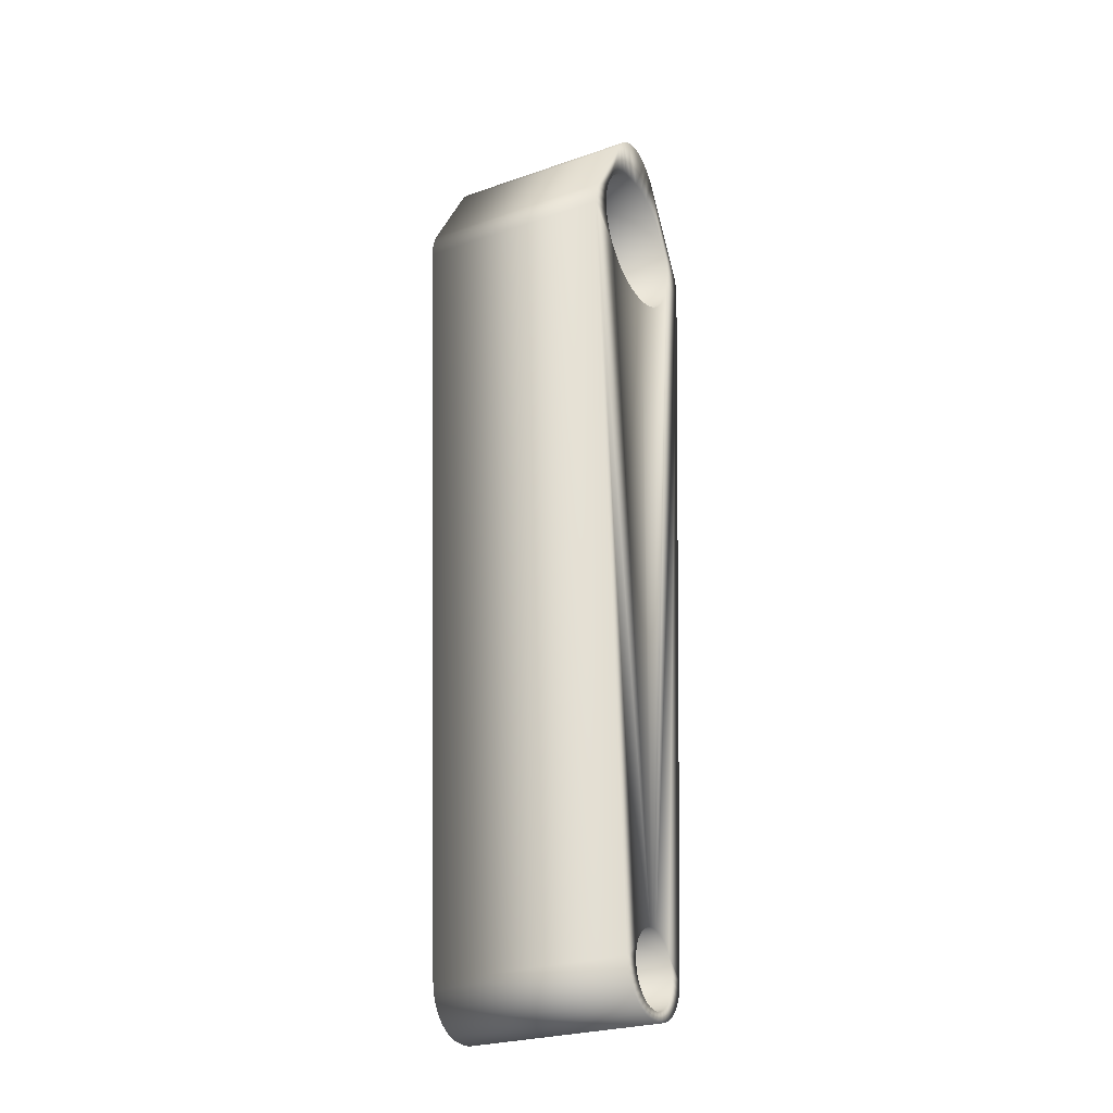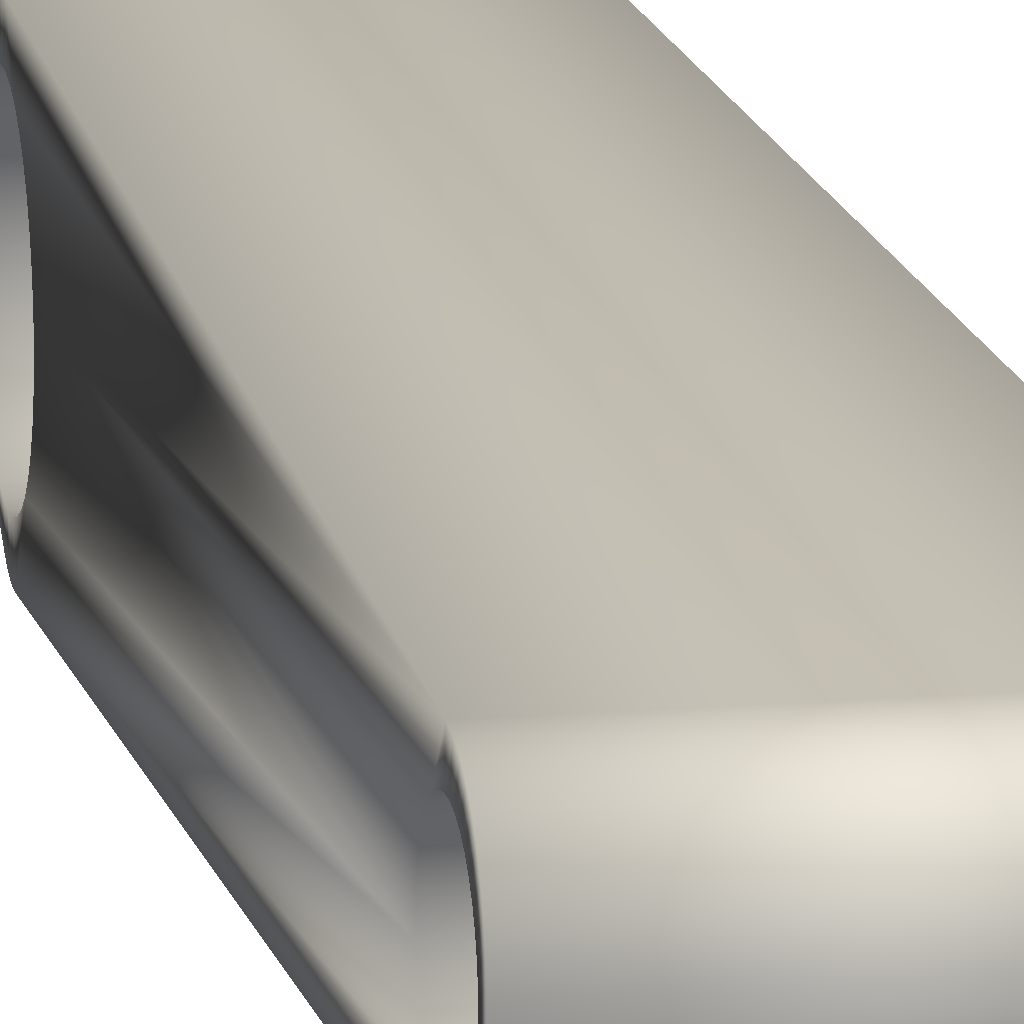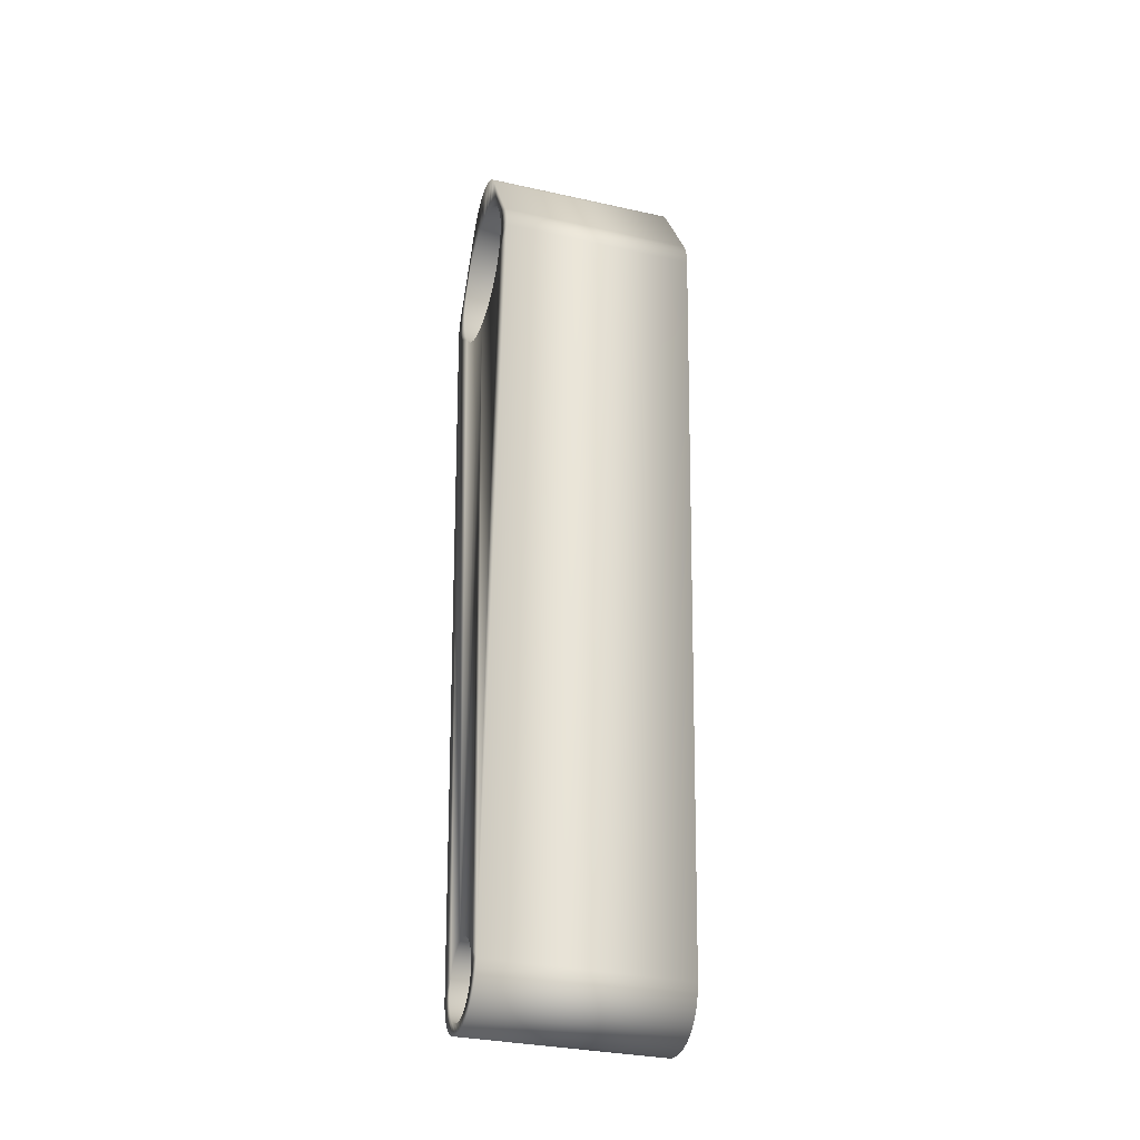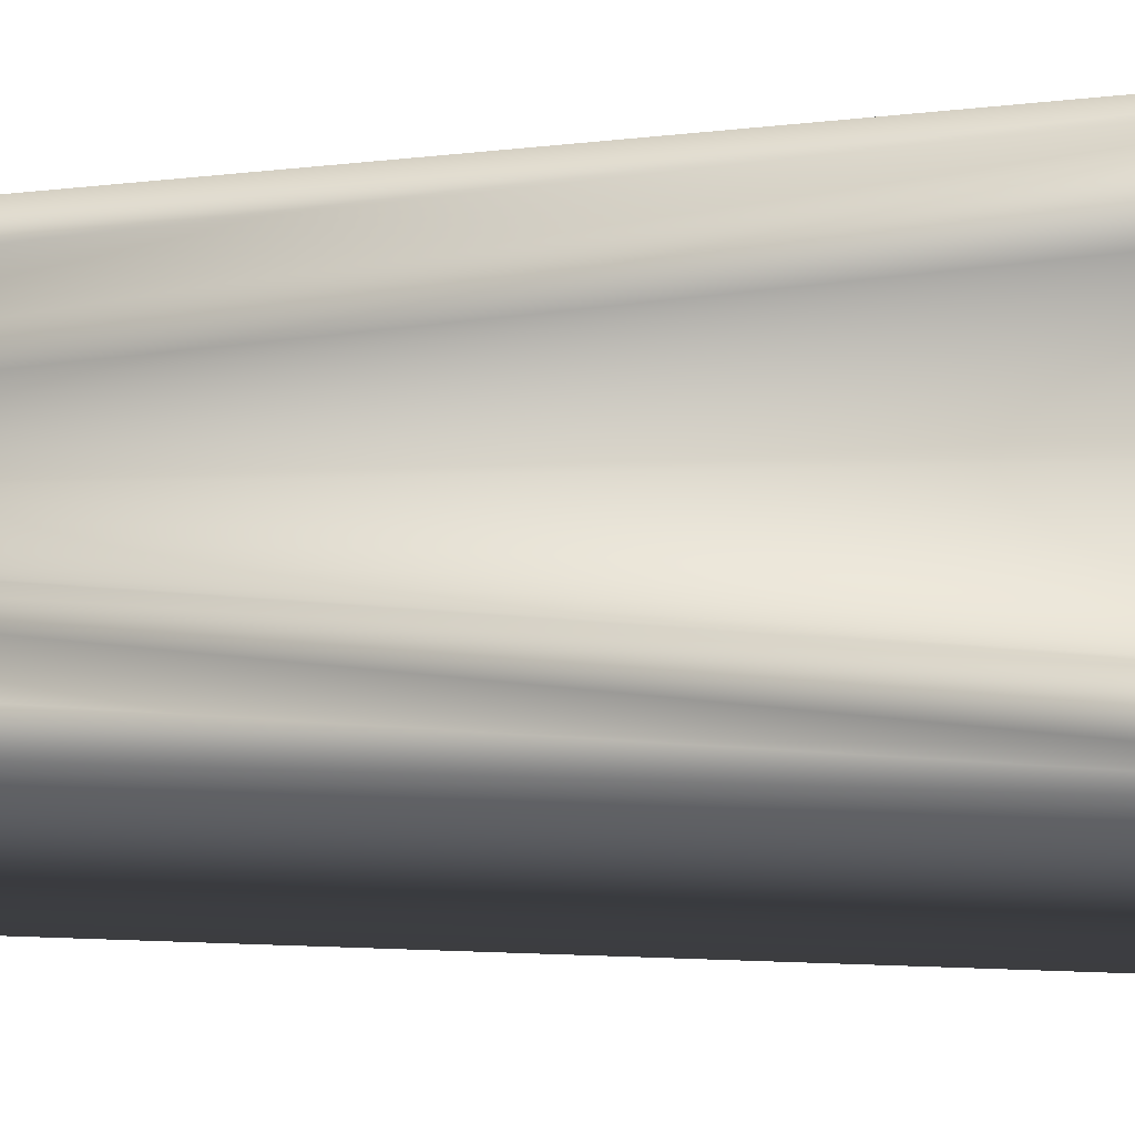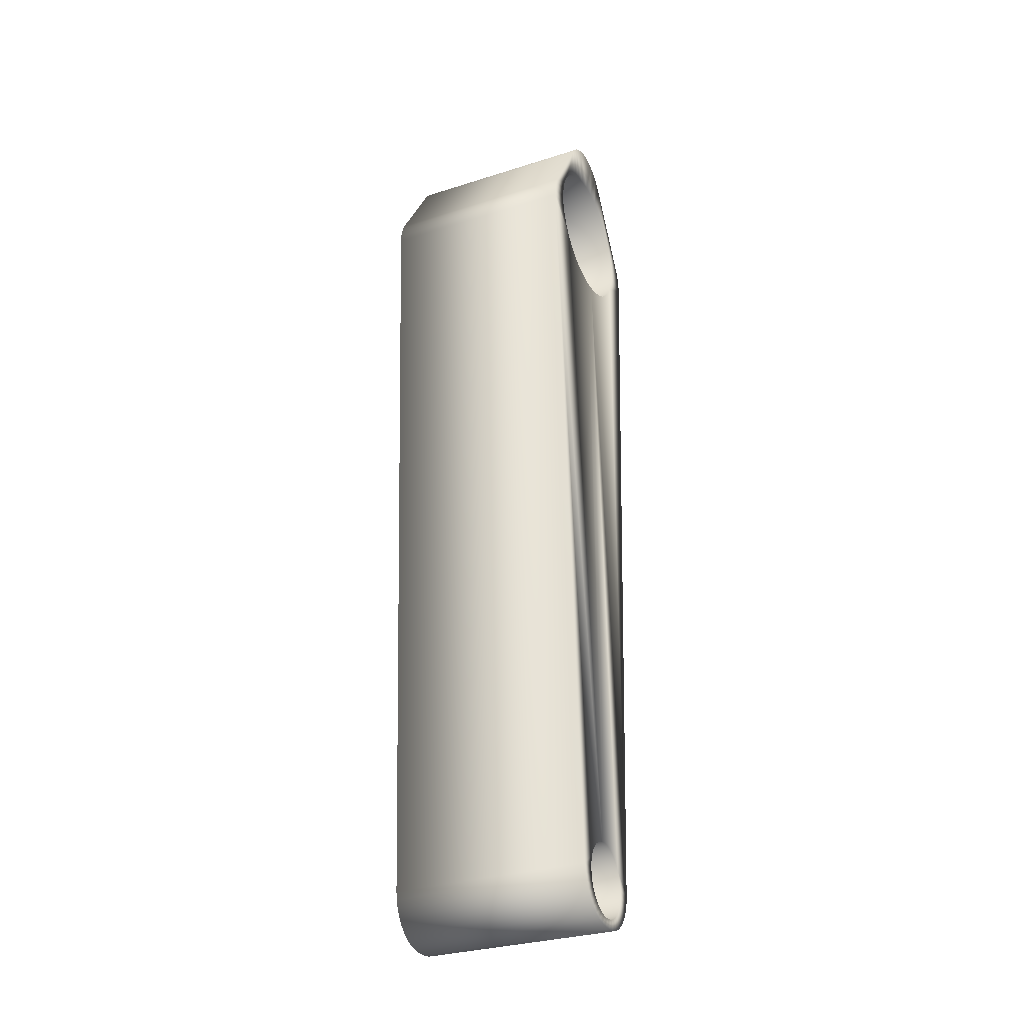
<metadata>
{"format":"obj","ext":"obj","renderer":"f3d","projection":"perspective","resolution":1024,"background":"white","views":[{"elev":-26.6,"azim":28.3,"up":"+Y"},{"elev":12.6,"azim":-11.0,"up":"+Z"},{"elev":-32.2,"azim":-17.3,"up":"+Y"},{"elev":-15.3,"azim":96.1,"up":"+Z"},{"elev":-30.8,"azim":-155.4,"up":"+Y"}]}
</metadata>
<code>
o viper_R_bt_sus
v 0.04 -0.3198 -0.02172
v -0.04 -0.3198 -0.02172
v -0.04 -0.005591 -0.03968
v 0.04 -0.005591 -0.03968
v -0.04 -0.3059 -0.004997
v -0.04 -0.3052 -0.002535
v -0.04 -0.3101 -0.01126
v -0.04 -0.3083 -0.009423
v -0.04 -0.3069 -0.007315
v -0.04 -0.3144 -0.01392
v -0.04 -0.3121 -0.01277
v -0.04 -0.01784 -0.02412
v -0.04 -0.01351 -0.02679
v -0.04 -0.008785 -0.02868
v -0.04 -0.003811 -0.02976
v -0.04 -0.002576 -0.03963
v 0.04 -0.3059 -0.004997
v 0.04 -0.3069 -0.007315
v 0.04 -0.3083 -0.009423
v 0.04 -0.3121 -0.01277
v 0.04 -0.3101 -0.01126
v 0.04 -0.002576 -0.03963
v 0.04 -0.003811 -0.02976
v 0.04 -0.3052 -0.002535
v -0.04 0.001273 -0.02997
v -0.04 0.000396 -0.03912
v 0.04 0.000396 -0.03912
v 0.04 0.001273 -0.02997
v -0.04 0.003258 -0.03817
v 0.04 0.003258 -0.03817
v -0.04 0.00632 -0.02933
v -0.04 0.005944 -0.0368
v 0.04 0.005944 -0.0368
v 0.04 0.00632 -0.02933
v -0.04 0.01573 -0.02555
v -0.04 0.04039 -0.01584
v -0.04 0.01119 -0.02784
v 0.04 0.04039 -0.01584
v 0.04 0.01573 -0.02555
v 0.04 0.01119 -0.02784
v 0.04 -0.008785 -0.02868
v 0.04 -0.305 -0
v 0.04 -0.01351 -0.02679
v 0.04 -0.01784 -0.02412
v -0.04 0.01982 -0.02252
v 0.04 0.01982 -0.02252
v -0.04 -0.02166 -0.02076
v 0.04 -0.02166 -0.02076
v -0.04 0.02334 -0.01885
v 0.04 0.02334 -0.01885
v -0.04 -0.3168 -0.01466
v -0.04 -0.3232 -0.02125
v -0.04 -0.3219 -0.01488
v -0.04 -0.3194 -0.01499
v 0.04 -0.3232 -0.02125
v 0.04 -0.3144 -0.01392
v 0.04 -0.3168 -0.01466
v 0.04 -0.3194 -0.01499
v -0.04 -0.3264 -0.02023
v -0.04 -0.3244 -0.01434
v 0.04 -0.3264 -0.02023
v 0.04 -0.3219 -0.01488
v -0.04 -0.02485 -0.0168
v 0.04 -0.02485 -0.0168
v -0.04 -0.3294 -0.01868
v -0.04 -0.3268 -0.01339
v 0.04 -0.3294 -0.01868
v 0.04 -0.3244 -0.01434
v -0.04 0.02619 -0.01463
v 0.04 0.02619 -0.01463
v -0.04 -0.332 -0.01666
v -0.04 -0.3289 -0.01206
v 0.04 -0.332 -0.01666
v 0.04 -0.3268 -0.01339
v -0.04 -0.02734 -0.01236
v 0.04 -0.02734 -0.01236
v -0.04 -0.3343 -0.01422
v -0.04 -0.3308 -0.01038
v 0.04 -0.3343 -0.01422
v 0.04 -0.3289 -0.01206
v -0.04 0.04299 -0.01396
v 0.04 0.02829 -0.009994
v 0.04 0.04299 -0.01396
v -0.04 0.02829 -0.009994
v -0.04 -0.3362 -0.01142
v -0.04 -0.3324 -0.0084
v 0.04 -0.3362 -0.01142
v 0.04 -0.3308 -0.01038
v -0.04 0.04525 -0.0117
v 0.04 0.04525 -0.0117
v -0.04 -0.02903 -0.007559
v 0.04 -0.02903 -0.007559
v -0.04 0.02957 -0.00507
v -0.04 0.04712 -0.009095
v 0.04 0.02957 -0.00507
v 0.04 0.04712 -0.009095
v -0.04 -0.3376 -0.008357
v -0.04 -0.3337 -0.006179
v 0.04 -0.3376 -0.008357
v 0.04 -0.3324 -0.0084
v -0.04 0.04855 -0.006229
v 0.04 0.03 0
v 0.04 0.04855 -0.006229
v 0.04 -0.3337 -0.006179
v -0.04 -0.3384 -0.005104
v -0.04 -0.3345 -0.00378
v 0.04 -0.3384 -0.005104
v -0.04 -0.02989 -0.002544
v 0.04 -0.02989 -0.002544
v -0.04 0.03 0
v -0.04 0.04951 -0.003171
v 0.04 0.04951 -0.003171
v 0.04 -0.3345 -0.00378
v -0.04 -0.3387 -0.001756
v -0.04 -0.3349 -0.001272
v 0.04 -0.3387 -0.001756
v 0.04 -0.3349 -0.001272
v -0.04 0.04996 0
v 0.04 0.04996 0
v -0.04 -0.305 -0
v -0.04 -0.02989 0.002544
v 0.04 -0.02989 0.002544
v 0.04 -0.3052 0.002535
v -0.04 -0.3387 0.001756
v -0.04 -0.3349 0.001272
v 0.04 -0.3387 0.001756
v 0.04 -0.3349 0.001272
v -0.04 0.02957 0.00507
v -0.04 0.04855 0.006229
v -0.04 0.04951 0.003171
v 0.04 0.04951 0.003171
v 0.04 0.04855 0.006229
v 0.04 0.02957 0.00507
v -0.04 -0.3052 0.002535
v -0.04 -0.3345 0.00378
v 0.04 -0.3345 0.00378
v 0.04 -0.3384 0.005104
v -0.04 -0.3384 0.005104
v -0.04 -0.3059 0.004997
v 0.04 -0.005591 0.03968
v 0.04 -0.3059 0.004997
v 0.04 -0.01784 0.02412
v 0.04 -0.02166 0.02076
v 0.04 -0.02903 0.007559
v 0.04 -0.02734 0.01236
v 0.04 -0.02485 0.0168
v -0.04 -0.3069 0.007315
v -0.04 -0.3083 0.009423
v -0.04 -0.3101 0.01126
v -0.04 -0.3121 0.01277
v -0.04 -0.3198 0.02172
v -0.04 -0.02903 0.007559
v -0.04 -0.3337 0.006179
v 0.04 -0.3337 0.006179
v 0.04 -0.3376 0.008357
v 0.04 -0.3069 0.007315
v -0.04 0.02829 0.009994
v -0.04 0.04525 0.0117
v -0.04 0.04712 0.009095
v 0.04 0.04525 0.0117
v 0.04 0.02829 0.009994
v 0.04 0.04712 0.009095
v -0.04 -0.3376 0.008357
v -0.04 -0.3324 0.0084
v 0.04 -0.3324 0.0084
v 0.04 -0.3362 0.01142
v 0.04 -0.3083 0.009423
v -0.04 -0.02734 0.01236
v -0.04 -0.3362 0.01142
v -0.04 -0.3308 0.01038
v 0.04 -0.3308 0.01038
v 0.04 -0.3343 0.01422
v 0.04 -0.3101 0.01126
v -0.04 0.02619 0.01463
v -0.04 0.04039 0.01584
v -0.04 0.04299 0.01396
v 0.04 0.04299 0.01396
v 0.04 0.02619 0.01463
v -0.04 -0.3343 0.01422
v -0.04 -0.3289 0.01206
v 0.04 -0.3289 0.01206
v 0.04 -0.332 0.01666
v 0.04 -0.3121 0.01277
v -0.04 -0.332 0.01666
v -0.04 -0.3268 0.01339
v 0.04 -0.3268 0.01339
v 0.04 -0.3294 0.01868
v -0.04 -0.02485 0.0168
v -0.04 -0.3144 0.01392
v 0.04 -0.3144 0.01392
v -0.04 -0.3294 0.01868
v -0.04 -0.3244 0.01434
v 0.04 -0.3244 0.01434
v 0.04 -0.3264 0.02023
v -0.04 -0.3168 0.01466
v 0.04 -0.3198 0.02172
v 0.04 -0.3168 0.01466
v 0.04 0.04039 0.01584
v -0.04 -0.3264 0.02023
v -0.04 -0.3219 0.01488
v 0.04 -0.3219 0.01488
v 0.04 -0.3232 0.02125
v -0.04 0.02334 0.01885
v 0.04 0.02334 0.01885
v -0.04 -0.3194 0.01499
v 0.04 -0.3194 0.01499
v -0.04 -0.3232 0.02125
v -0.04 0.01982 0.02252
v -0.04 0.01573 0.02555
v -0.04 0.005944 0.0368
v 0.04 0.01573 0.02555
v 0.04 0.01982 0.02252
v 0.04 0.005944 0.0368
v -0.04 -0.02166 0.02076
v -0.04 -0.01784 0.02412
v -0.04 -0.005591 0.03968
v -0.04 -0.01351 0.02679
v 0.04 -0.01351 0.02679
v -0.04 0.01119 0.02784
v 0.04 0.01119 0.02784
v -0.04 -0.008785 0.02868
v 0.04 -0.008785 0.02868
v -0.04 0.00632 0.02933
v 0.04 0.00632 0.02933
v -0.04 -0.003811 0.02976
v 0.04 -0.003811 0.02976
v -0.04 0.003258 0.03817
v -0.04 0.001273 0.02997
v 0.04 0.003258 0.03817
v 0.04 0.001273 0.02997
v -0.04 -0.002576 0.03963
v 0.04 -0.002576 0.03963
v -0.04 0.000396 0.03912
v 0.04 0.000396 0.03912
f 1 2 3
f 4 1 3
f 5 6 3
f 7 8 3
f 8 9 3
f 9 5 3
f 2 10 3
f 10 11 3
f 11 7 3
f 12 13 3
f 6 12 3
f 13 14 3
f 14 15 3
f 15 16 3
f 16 4 3
f 17 18 4
f 18 19 4
f 20 1 4
f 21 20 4
f 19 21 4
f 22 23 4
f 23 24 4
f 24 17 4
f 16 22 4
f 15 25 16
f 25 26 16
f 26 22 16
f 27 28 22
f 28 23 22
f 26 27 22
f 25 29 26
f 29 27 26
f 30 28 27
f 29 30 27
f 25 31 29
f 31 32 29
f 32 30 29
f 33 34 30
f 34 28 30
f 32 33 30
f 35 36 32
f 37 35 32
f 31 37 32
f 36 33 32
f 38 39 33
f 39 40 33
f 40 34 33
f 36 38 33
f 15 23 25
f 23 28 25
f 28 31 25
f 34 31 28
f 14 41 15
f 41 23 15
f 42 24 23
f 41 42 23
f 34 37 31
f 40 37 34
f 13 43 14
f 43 41 14
f 43 42 41
f 40 35 37
f 39 35 40
f 12 44 13
f 44 43 13
f 44 42 43
f 45 36 35
f 39 45 35
f 38 46 39
f 46 45 39
f 6 47 12
f 47 48 12
f 48 44 12
f 48 42 44
f 49 36 45
f 46 49 45
f 38 50 46
f 50 49 46
f 51 10 2
f 52 53 2
f 53 54 2
f 54 51 2
f 55 52 2
f 1 55 2
f 20 56 1
f 56 57 1
f 57 58 1
f 58 55 1
f 59 60 52
f 60 53 52
f 61 59 52
f 55 61 52
f 58 62 55
f 62 61 55
f 6 63 47
f 63 64 47
f 64 48 47
f 64 42 48
f 65 66 59
f 66 60 59
f 67 65 59
f 61 67 59
f 62 68 61
f 68 67 61
f 69 36 49
f 50 69 49
f 38 70 50
f 70 69 50
f 71 72 65
f 72 66 65
f 73 71 65
f 67 73 65
f 68 74 67
f 74 73 67
f 6 75 63
f 75 76 63
f 76 64 63
f 76 42 64
f 77 78 71
f 78 72 71
f 79 77 71
f 73 79 71
f 74 80 73
f 80 79 73
f 69 81 36
f 81 38 36
f 82 70 38
f 83 82 38
f 81 83 38
f 53 62 54
f 62 58 54
f 58 51 54
f 57 51 58
f 60 68 53
f 68 62 53
f 57 10 51
f 56 10 57
f 84 81 69
f 70 84 69
f 82 84 70
f 66 74 60
f 74 68 60
f 85 86 77
f 86 78 77
f 87 85 77
f 79 87 77
f 80 88 79
f 88 87 79
f 84 89 81
f 89 83 81
f 90 82 83
f 89 90 83
f 56 11 10
f 20 11 56
f 72 80 66
f 80 74 66
f 20 7 11
f 21 7 20
f 6 91 75
f 91 92 75
f 92 76 75
f 92 42 76
f 78 88 72
f 88 80 72
f 84 93 89
f 93 94 89
f 94 90 89
f 95 82 90
f 96 95 90
f 94 96 90
f 97 98 85
f 98 86 85
f 99 97 85
f 87 99 85
f 88 100 87
f 100 99 87
f 21 8 7
f 19 8 21
f 86 100 78
f 100 88 78
f 82 93 84
f 95 93 82
f 19 9 8
f 18 9 19
f 93 101 94
f 101 96 94
f 102 95 96
f 103 102 96
f 101 103 96
f 98 104 86
f 104 100 86
f 104 99 100
f 105 106 97
f 106 98 97
f 107 105 97
f 99 107 97
f 104 107 99
f 6 108 91
f 108 109 91
f 109 92 91
f 109 42 92
f 18 5 9
f 17 5 18
f 110 111 101
f 93 110 101
f 111 103 101
f 112 102 103
f 111 112 103
f 106 113 98
f 113 104 98
f 113 107 104
f 114 115 105
f 115 106 105
f 116 114 105
f 107 116 105
f 113 116 107
f 95 110 93
f 102 110 95
f 17 6 5
f 24 6 17
f 115 117 106
f 117 113 106
f 117 116 113
f 110 118 111
f 118 112 111
f 119 102 112
f 118 119 112
f 120 121 108
f 6 120 108
f 121 122 108
f 122 109 108
f 123 42 109
f 122 123 109
f 24 120 6
f 42 120 24
f 124 125 114
f 125 115 114
f 116 126 114
f 126 124 114
f 117 126 116
f 125 127 115
f 127 117 115
f 127 126 117
f 128 129 110
f 129 130 110
f 130 118 110
f 102 128 110
f 119 131 102
f 131 132 102
f 132 133 102
f 133 128 102
f 134 121 120
f 42 134 120
f 123 134 42
f 130 119 118
f 130 131 119
f 124 135 125
f 135 136 125
f 136 127 125
f 137 126 127
f 136 137 127
f 138 135 124
f 126 137 124
f 137 138 124
f 139 121 134
f 123 139 134
f 140 141 123
f 142 140 123
f 143 142 123
f 144 145 123
f 145 146 123
f 146 143 123
f 122 144 123
f 141 139 123
f 139 147 121
f 147 148 121
f 148 149 121
f 149 150 121
f 150 151 121
f 151 152 121
f 152 144 121
f 144 122 121
f 129 131 130
f 129 132 131
f 138 153 135
f 153 154 135
f 154 136 135
f 155 137 136
f 154 155 136
f 141 147 139
f 140 156 141
f 156 147 141
f 157 158 128
f 158 159 128
f 159 129 128
f 133 157 128
f 160 161 133
f 132 162 133
f 162 160 133
f 161 157 133
f 163 153 138
f 137 155 138
f 155 163 138
f 163 164 153
f 164 165 153
f 165 154 153
f 166 155 154
f 165 166 154
f 159 132 129
f 159 162 132
f 156 148 147
f 140 167 156
f 167 148 156
f 151 168 152
f 168 145 152
f 145 144 152
f 169 164 163
f 155 166 163
f 166 169 163
f 169 170 164
f 170 171 164
f 171 165 164
f 172 166 165
f 171 172 165
f 158 162 159
f 158 160 162
f 167 149 148
f 140 173 167
f 173 149 167
f 174 175 157
f 175 176 157
f 176 158 157
f 161 174 157
f 177 178 161
f 160 177 161
f 178 174 161
f 179 180 170
f 169 179 170
f 180 181 170
f 181 171 170
f 182 172 171
f 181 182 171
f 173 150 149
f 140 183 173
f 183 150 173
f 166 172 169
f 172 179 169
f 176 160 158
f 176 177 160
f 184 185 180
f 179 184 180
f 185 186 180
f 186 181 180
f 187 182 181
f 186 187 181
f 151 188 168
f 188 146 168
f 146 145 168
f 189 151 150
f 183 189 150
f 140 190 183
f 190 189 183
f 191 192 185
f 184 191 185
f 192 193 185
f 193 186 185
f 194 187 186
f 193 194 186
f 195 151 189
f 190 195 189
f 196 197 190
f 140 196 190
f 197 195 190
f 175 177 176
f 198 178 177
f 175 198 177
f 172 182 179
f 182 184 179
f 199 200 192
f 191 199 192
f 200 201 192
f 201 193 192
f 202 194 193
f 201 202 193
f 203 175 174
f 178 203 174
f 198 204 178
f 204 203 178
f 205 151 195
f 197 205 195
f 196 206 197
f 206 205 197
f 207 205 200
f 199 207 200
f 205 206 200
f 206 201 200
f 196 202 201
f 206 196 201
f 207 151 205
f 203 208 175
f 208 209 175
f 209 210 175
f 210 198 175
f 211 212 198
f 213 211 198
f 212 204 198
f 210 213 198
f 182 187 184
f 187 191 184
f 151 214 188
f 214 143 188
f 143 146 188
f 187 194 191
f 194 199 191
f 204 208 203
f 212 208 204
f 194 202 199
f 202 207 199
f 151 215 214
f 215 142 214
f 142 143 214
f 202 196 207
f 196 151 207
f 196 140 151
f 140 216 151
f 217 215 151
f 216 217 151
f 212 209 208
f 211 209 212
f 217 218 215
f 218 142 215
f 218 140 142
f 219 210 209
f 211 219 209
f 213 220 211
f 220 219 211
f 216 221 217
f 221 222 217
f 222 218 217
f 222 140 218
f 223 210 219
f 220 223 219
f 213 224 220
f 224 223 220
f 216 225 221
f 225 226 221
f 226 222 221
f 226 140 222
f 227 210 223
f 228 227 223
f 224 228 223
f 229 230 224
f 213 229 224
f 230 228 224
f 231 228 225
f 216 231 225
f 228 230 225
f 230 226 225
f 232 140 226
f 230 232 226
f 233 227 228
f 231 233 228
f 234 232 230
f 229 234 230
f 227 213 210
f 227 229 213
f 233 229 227
f 233 234 229
f 231 234 233
f 231 232 234
f 216 232 231
f 216 140 232

</code>
